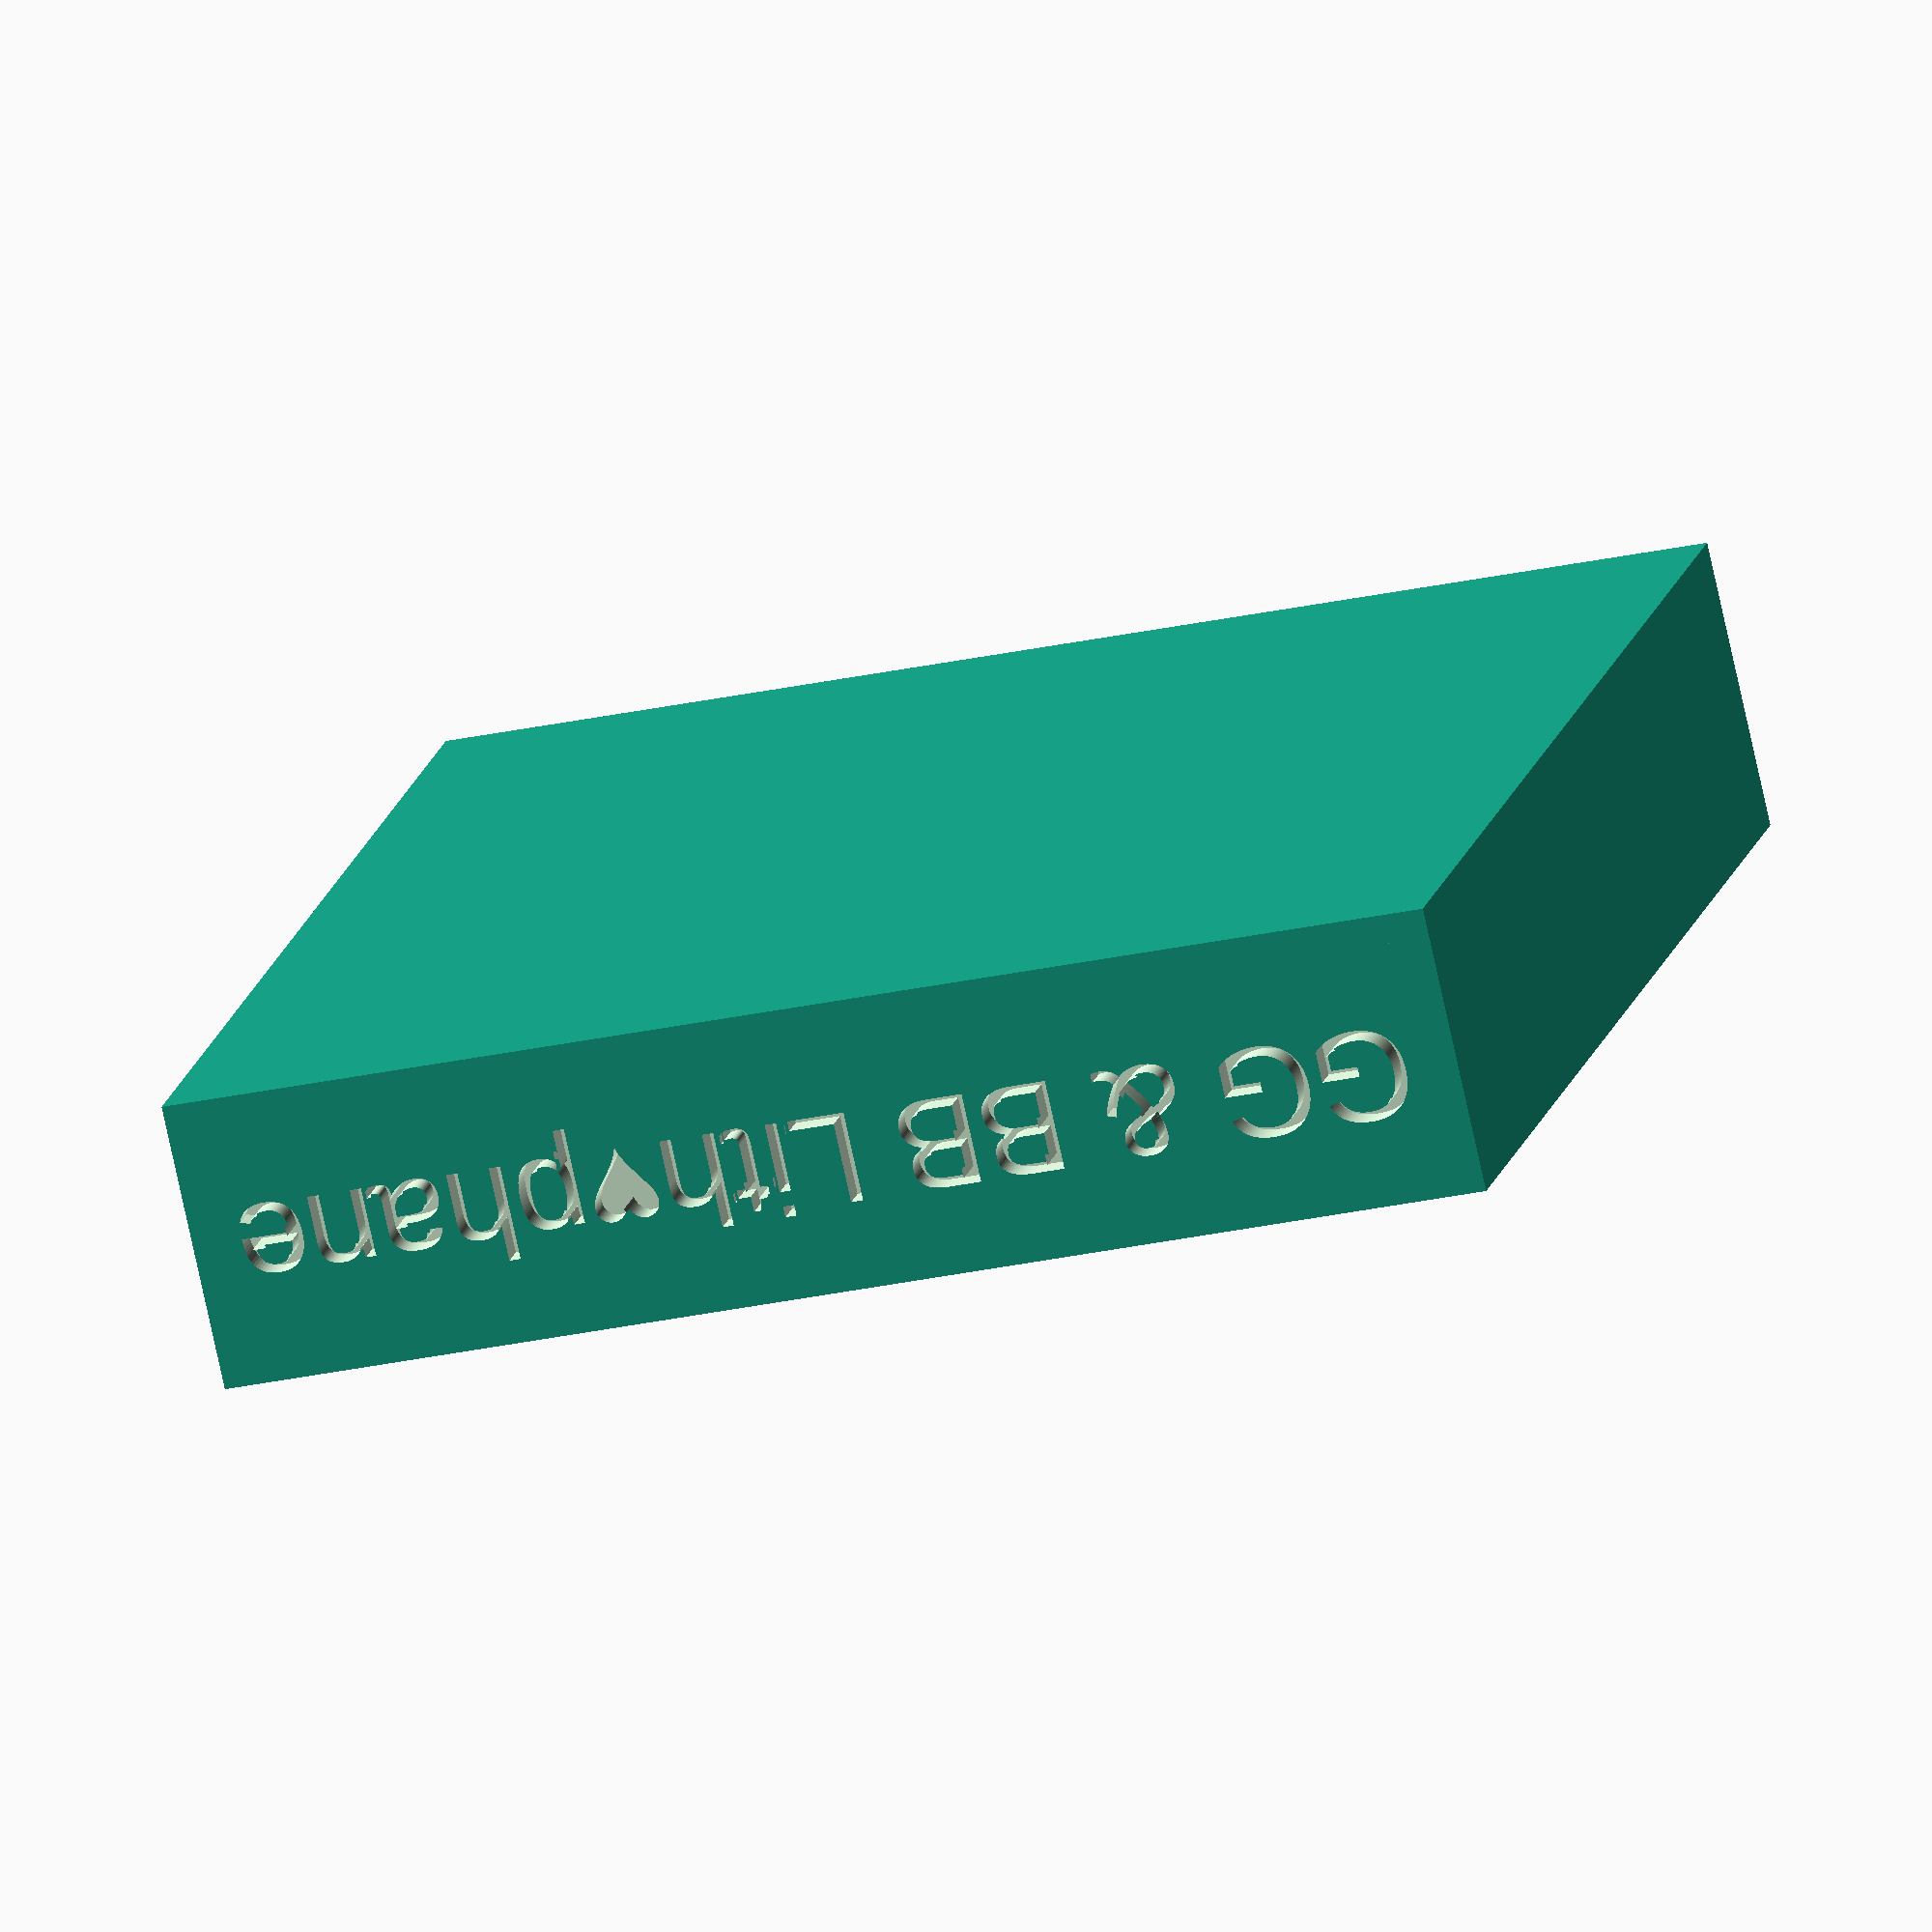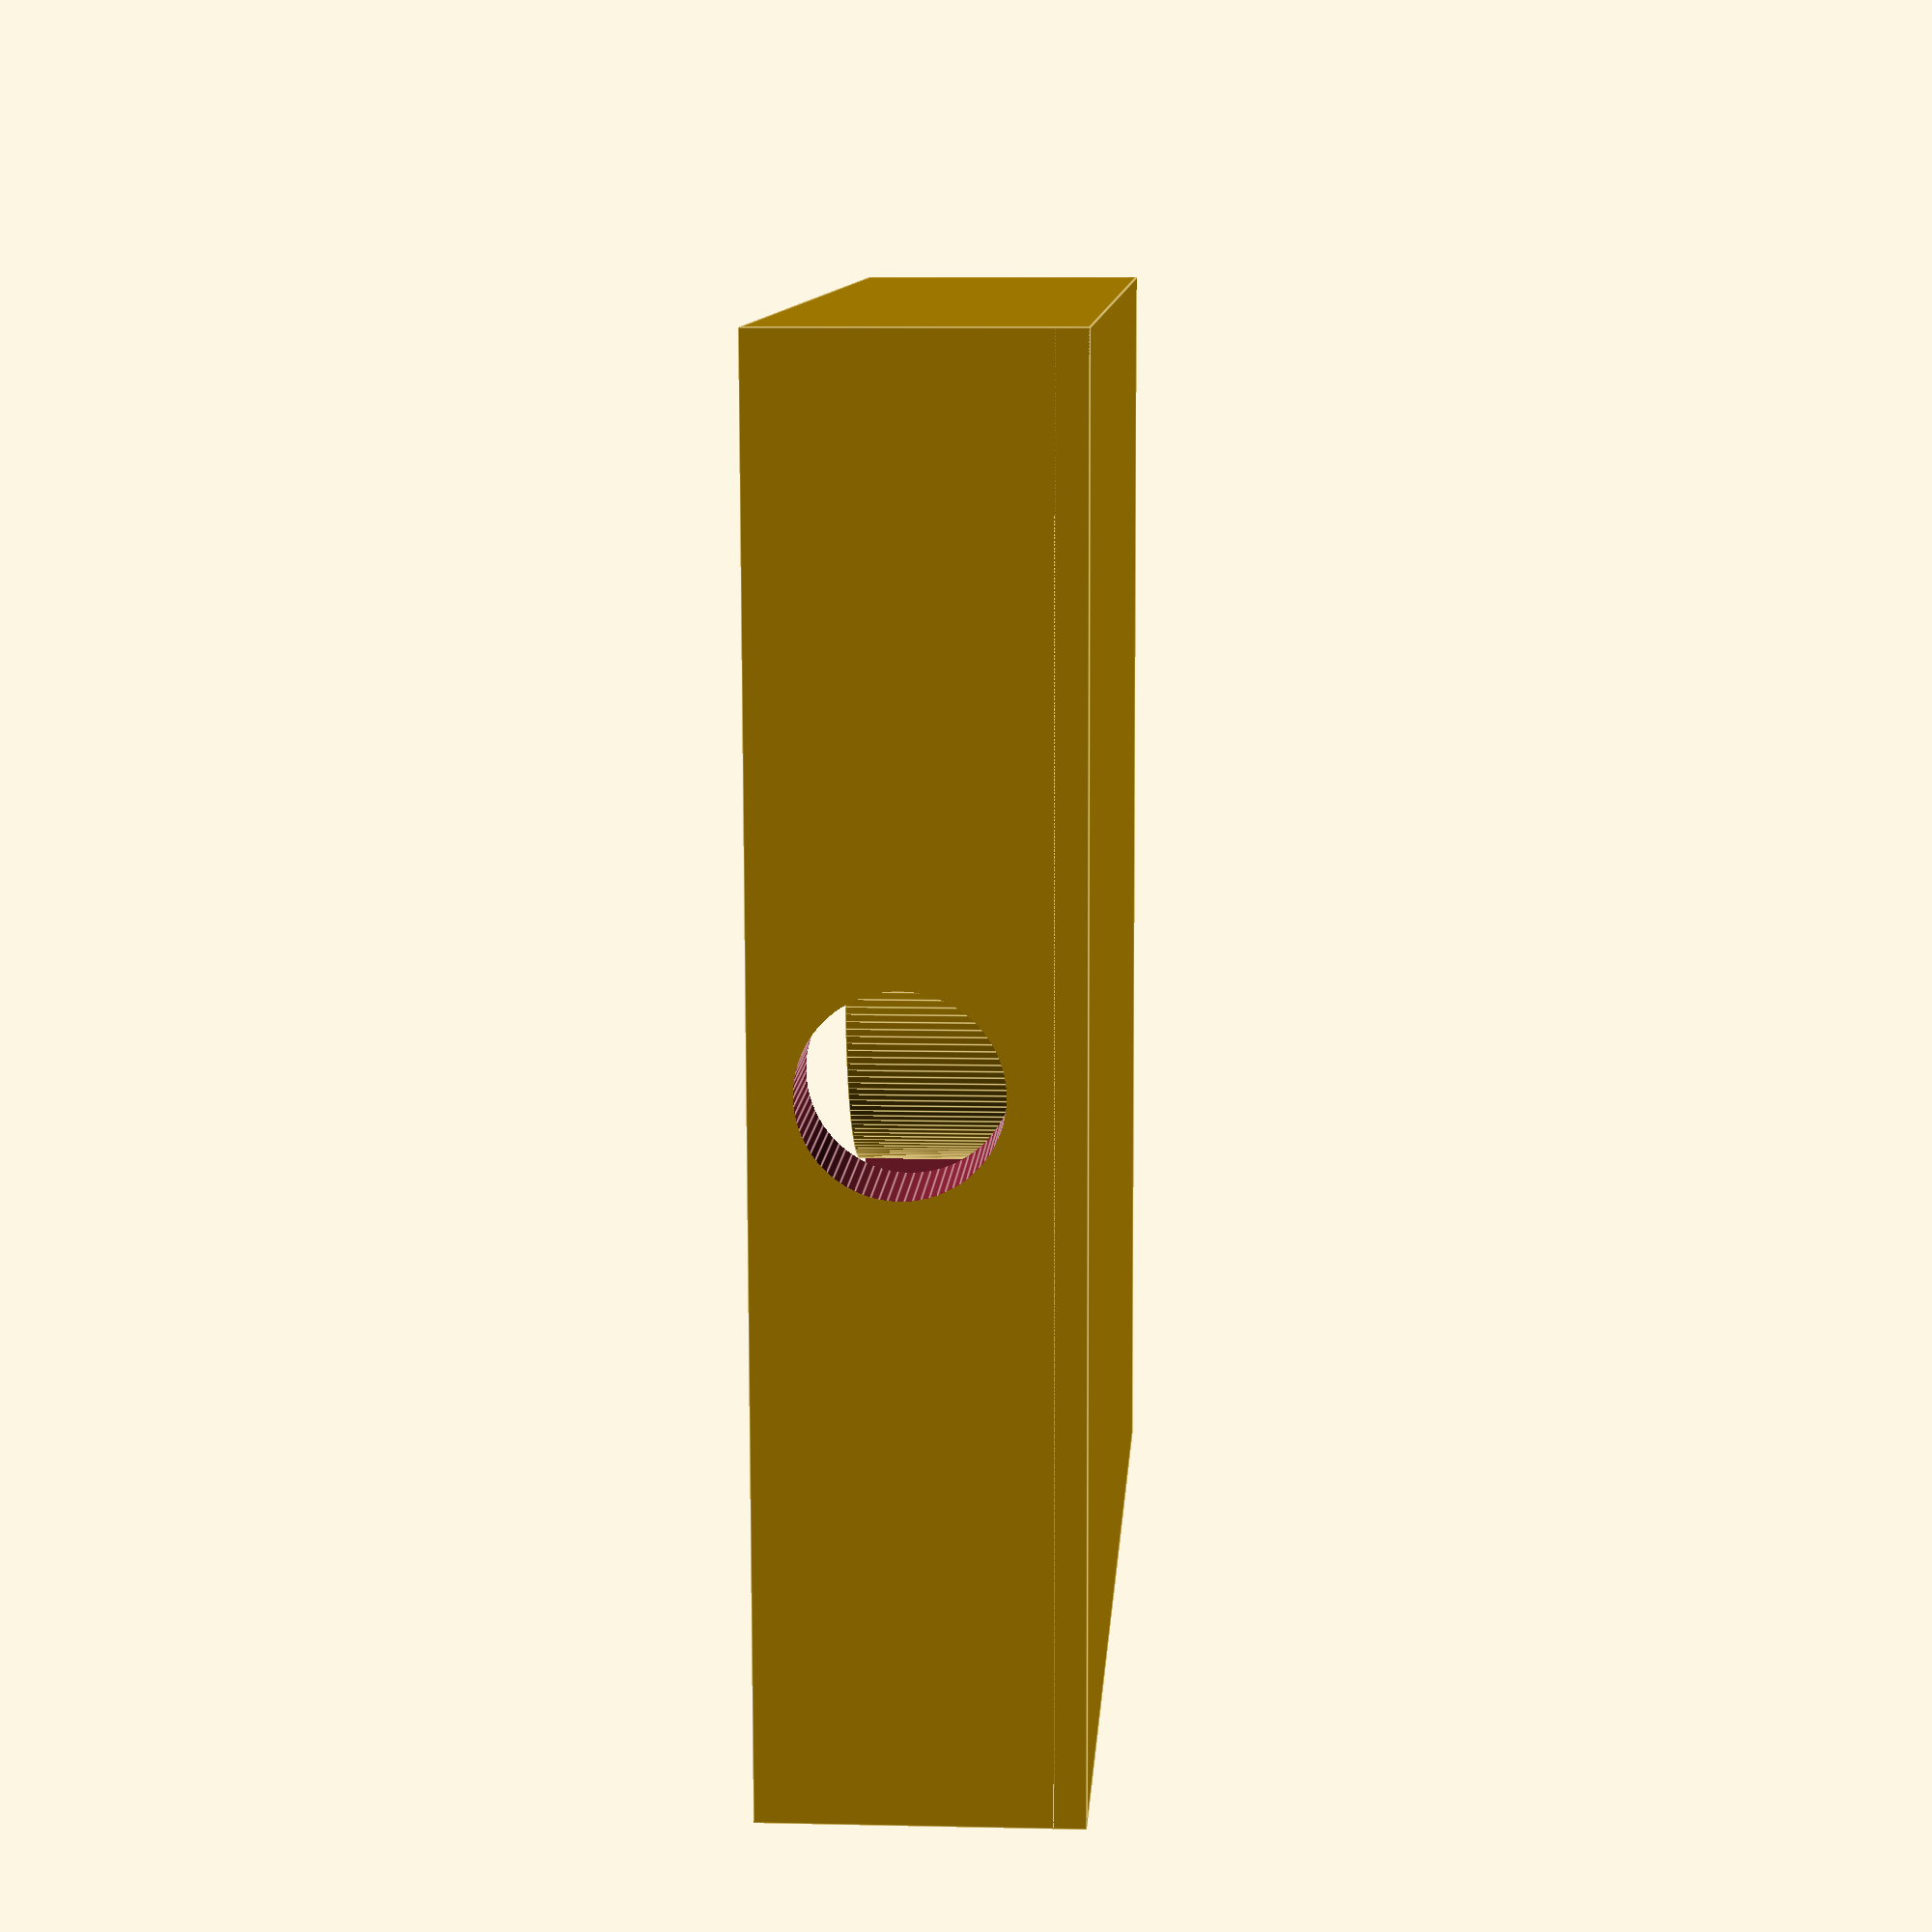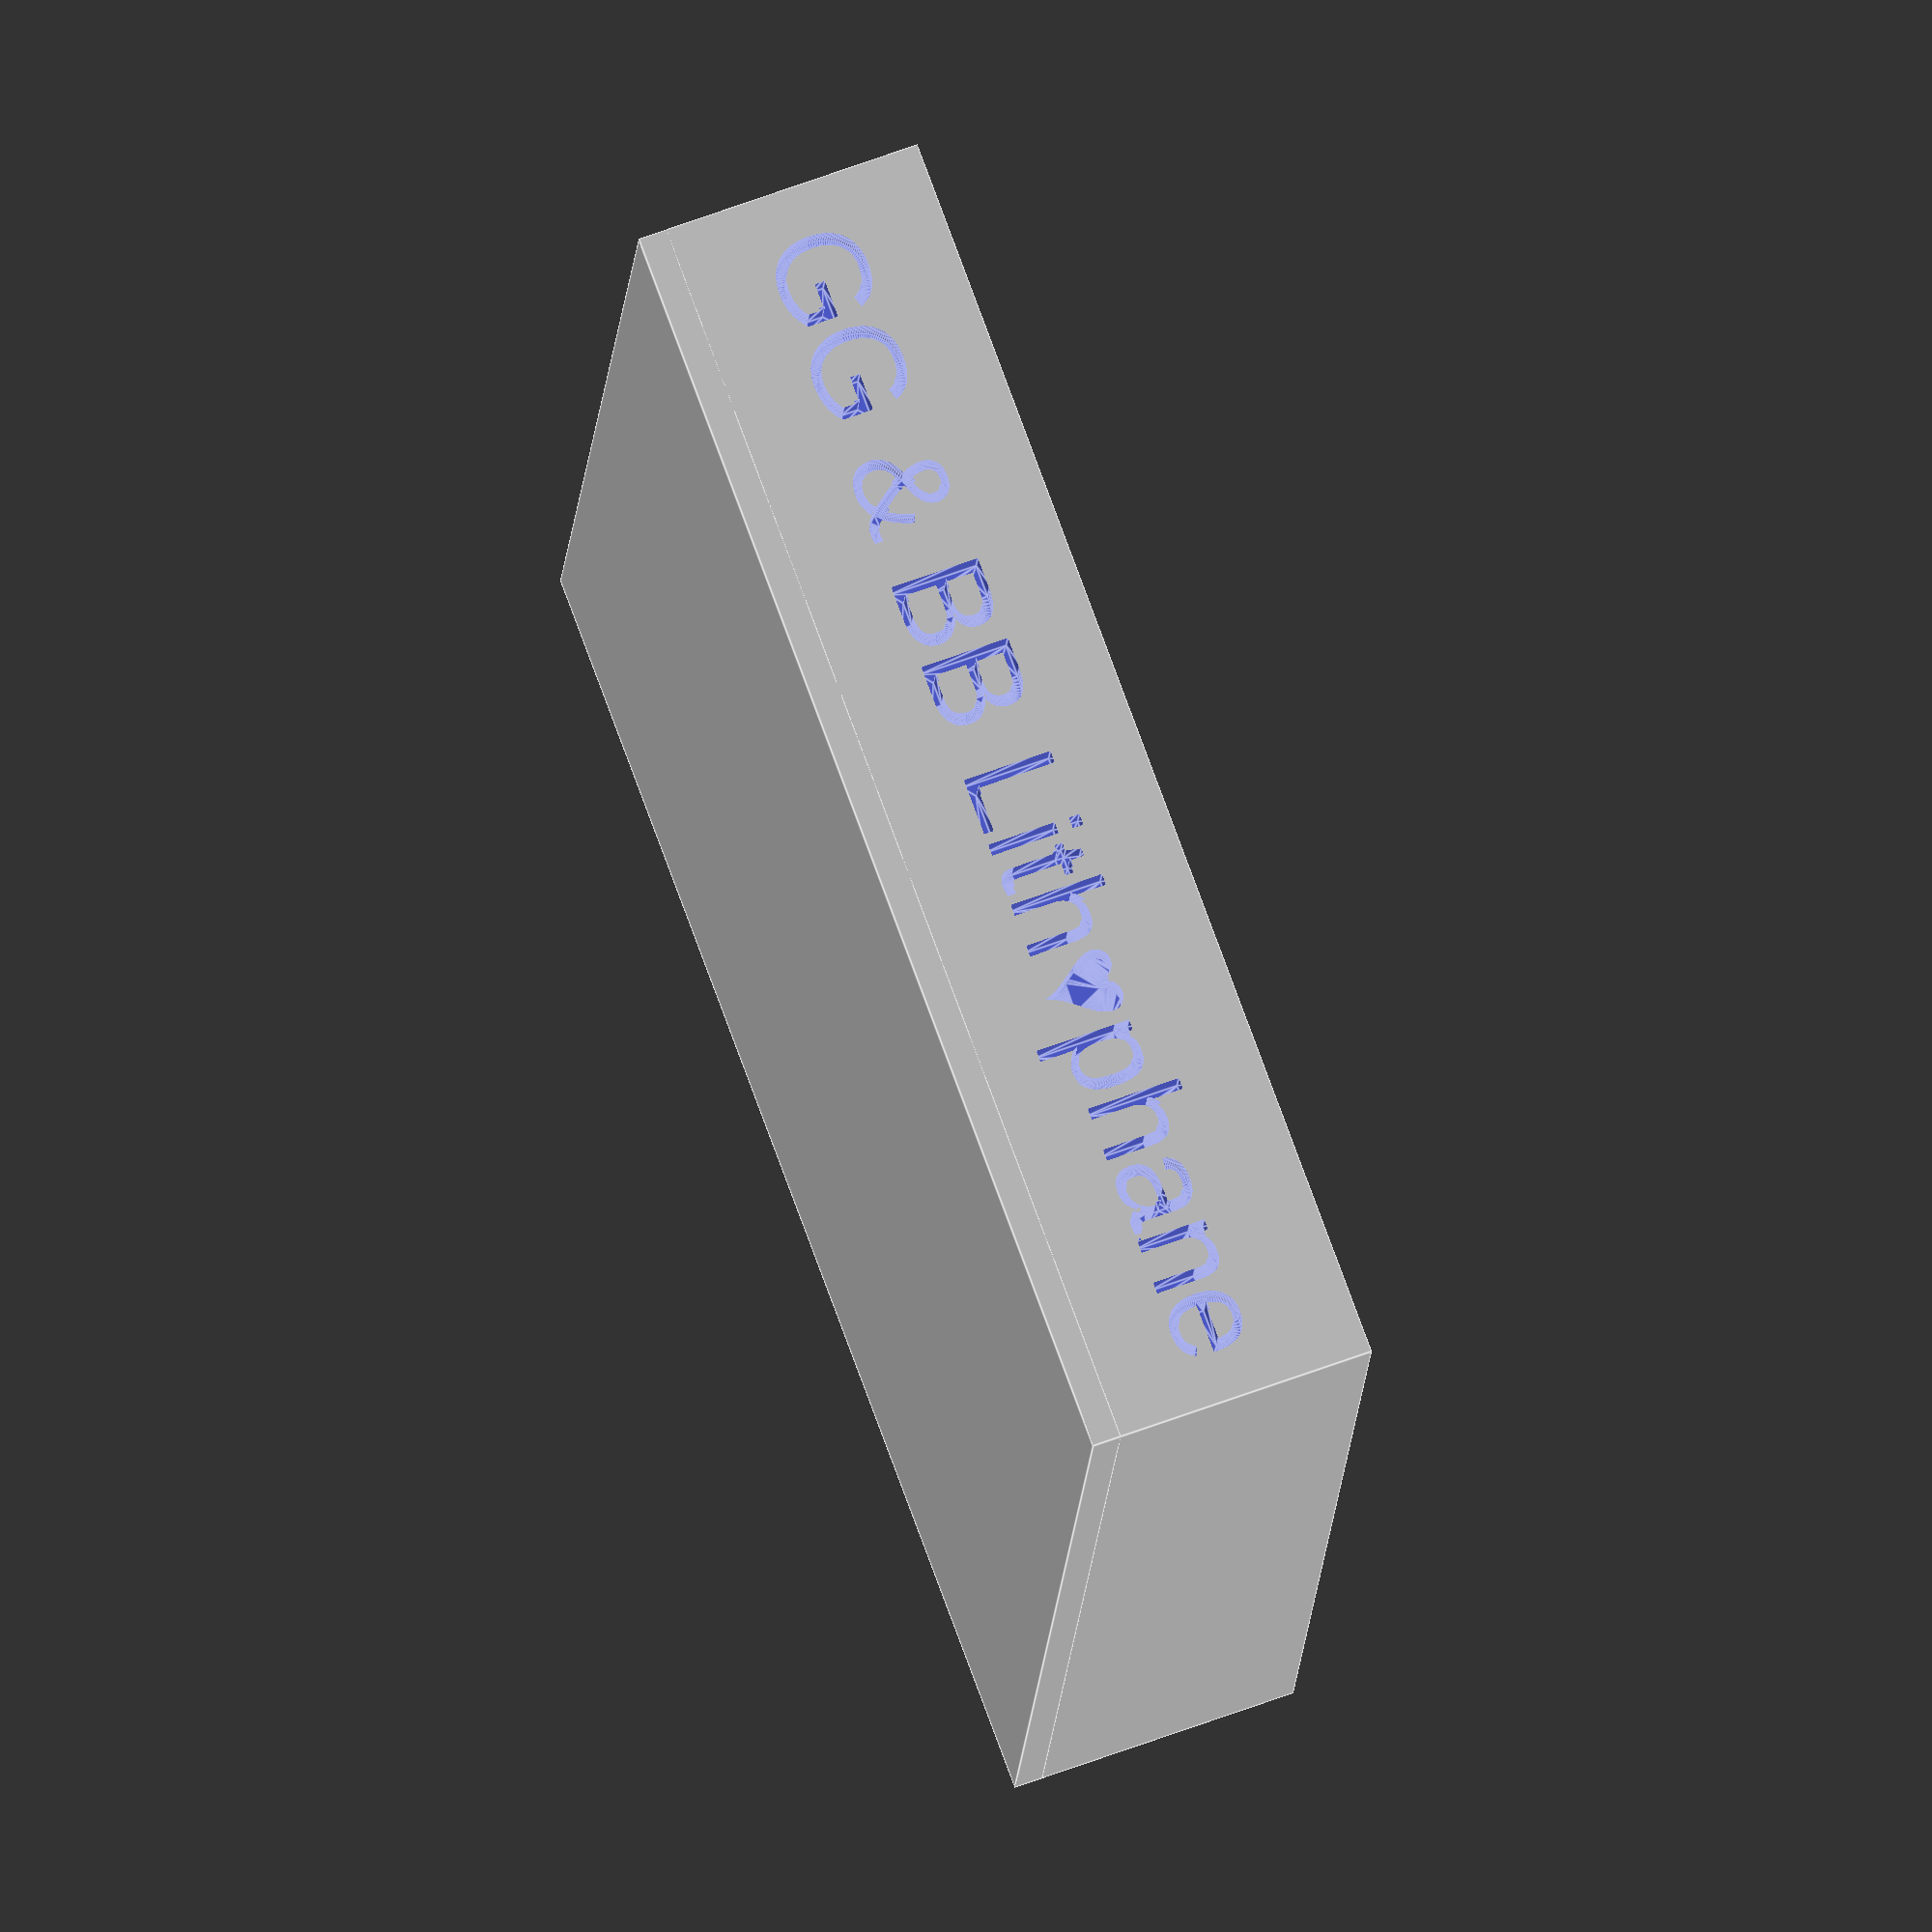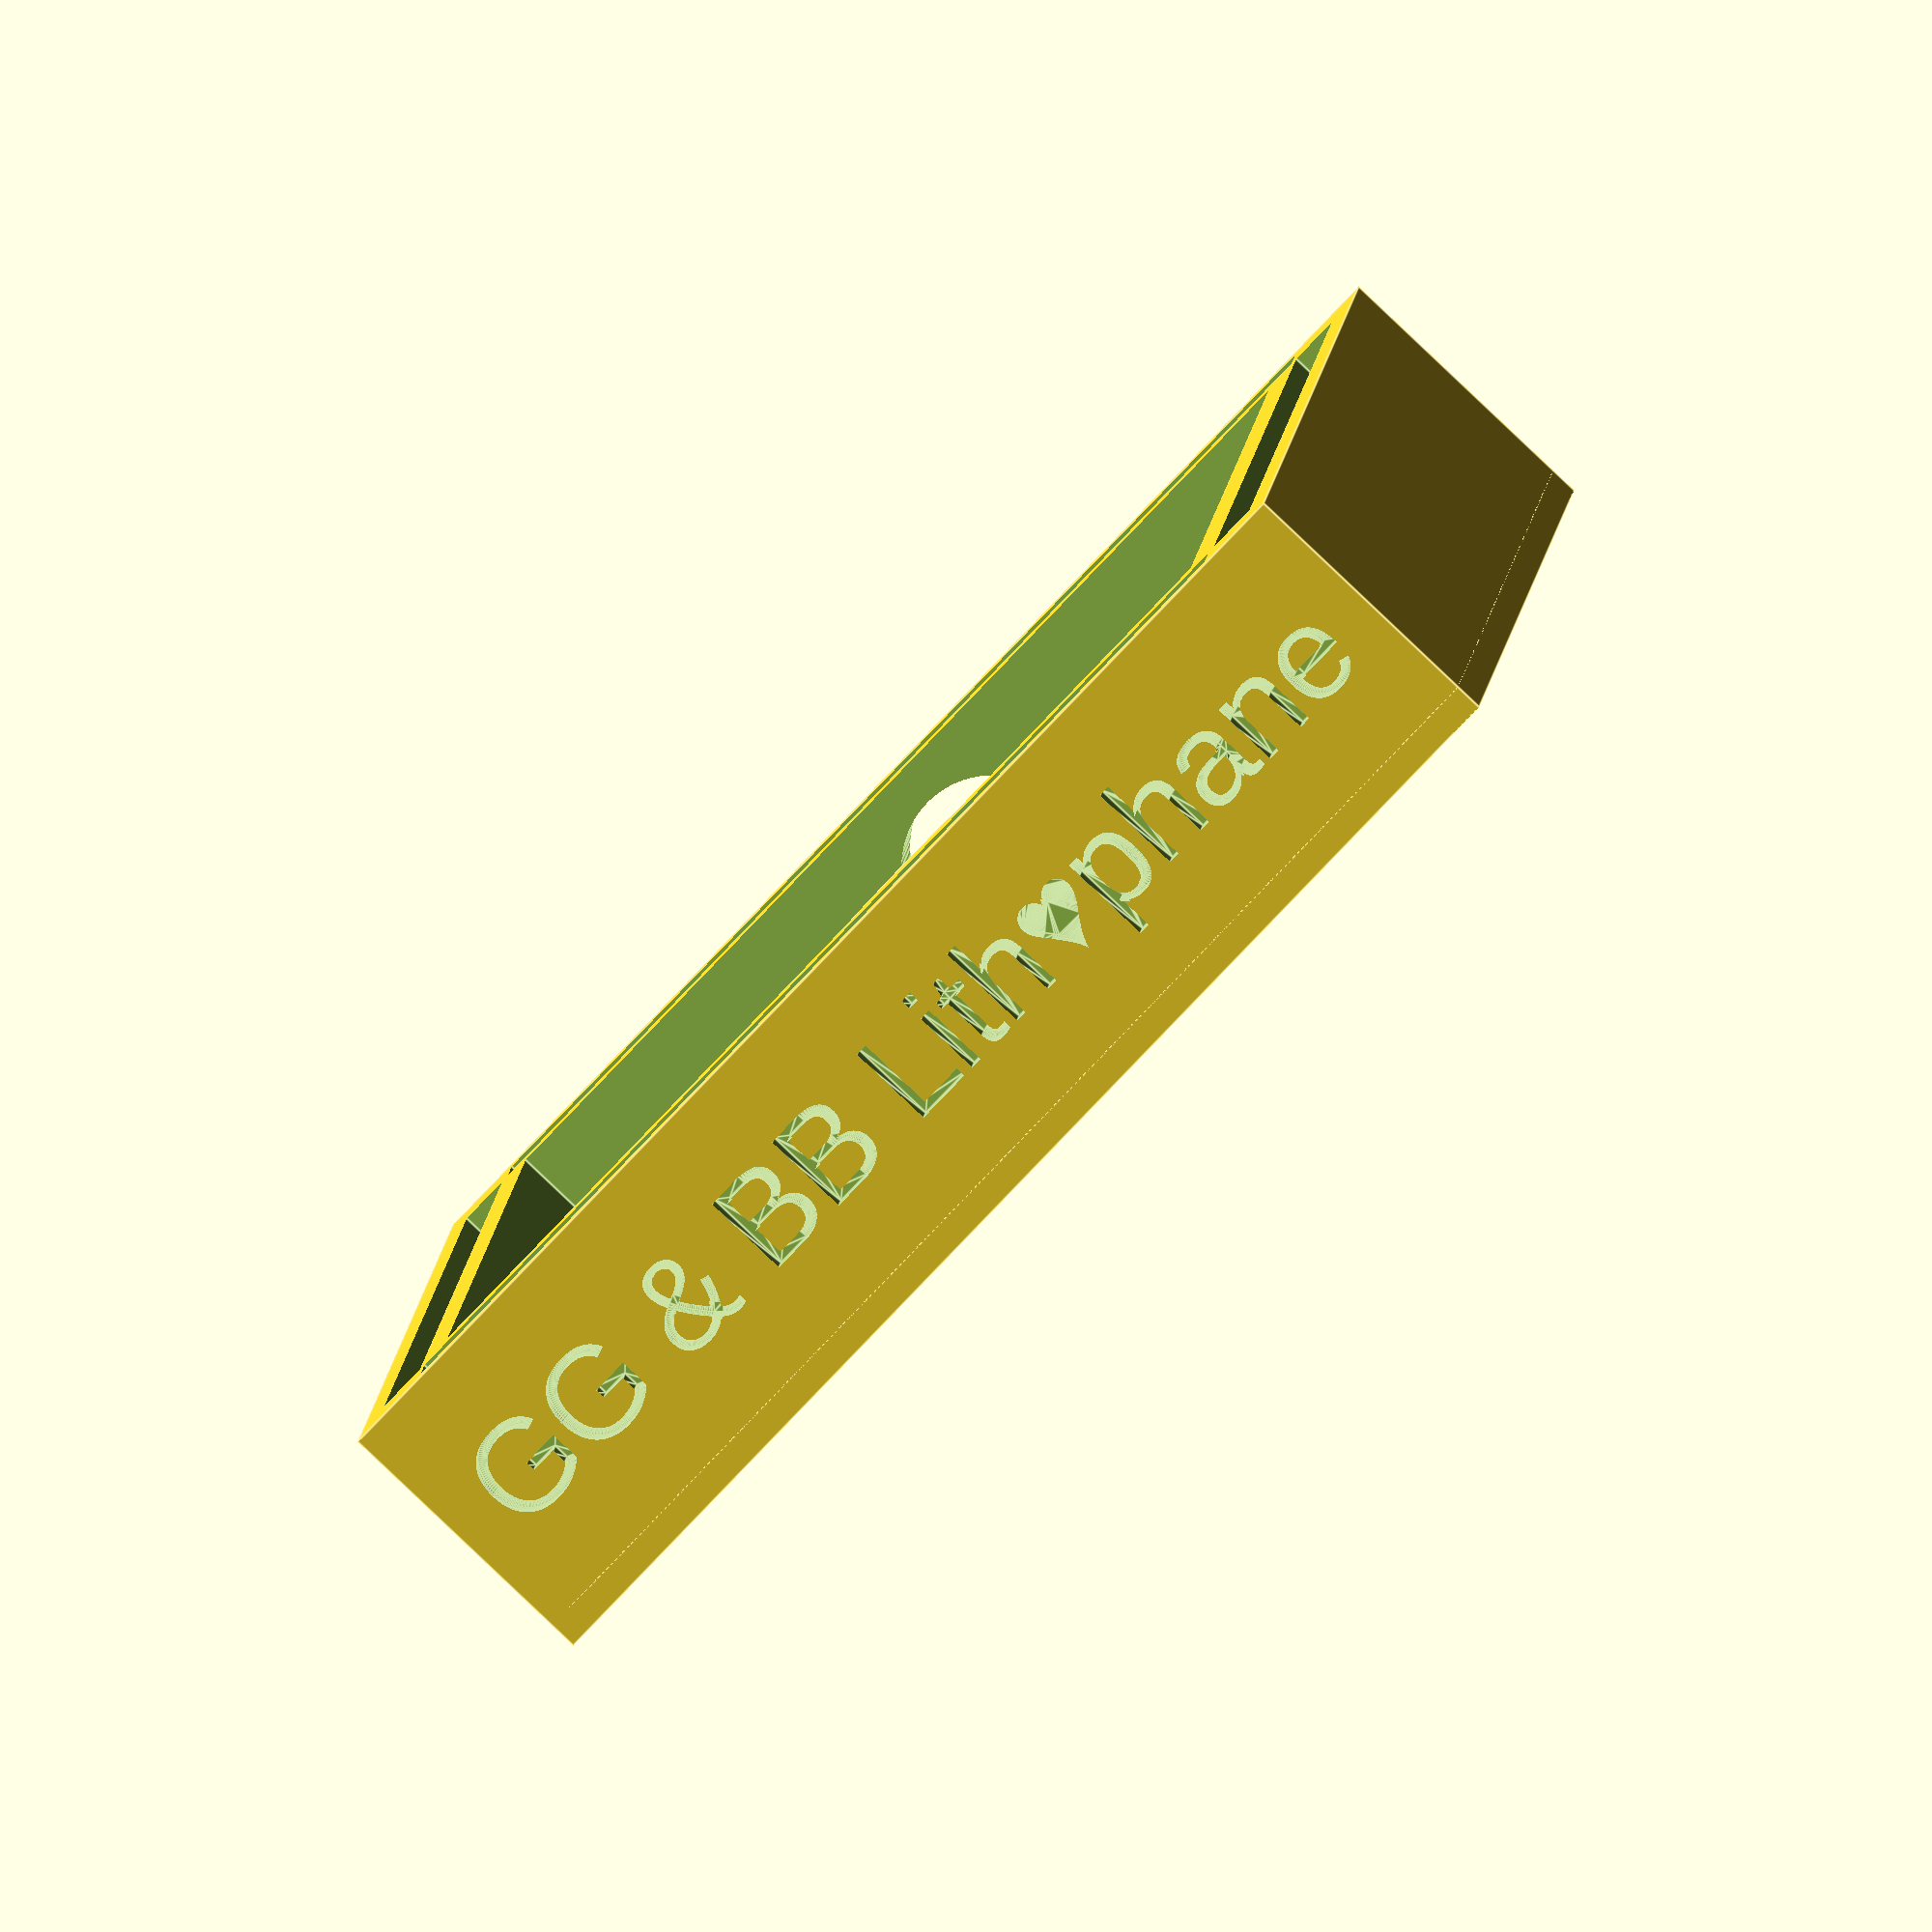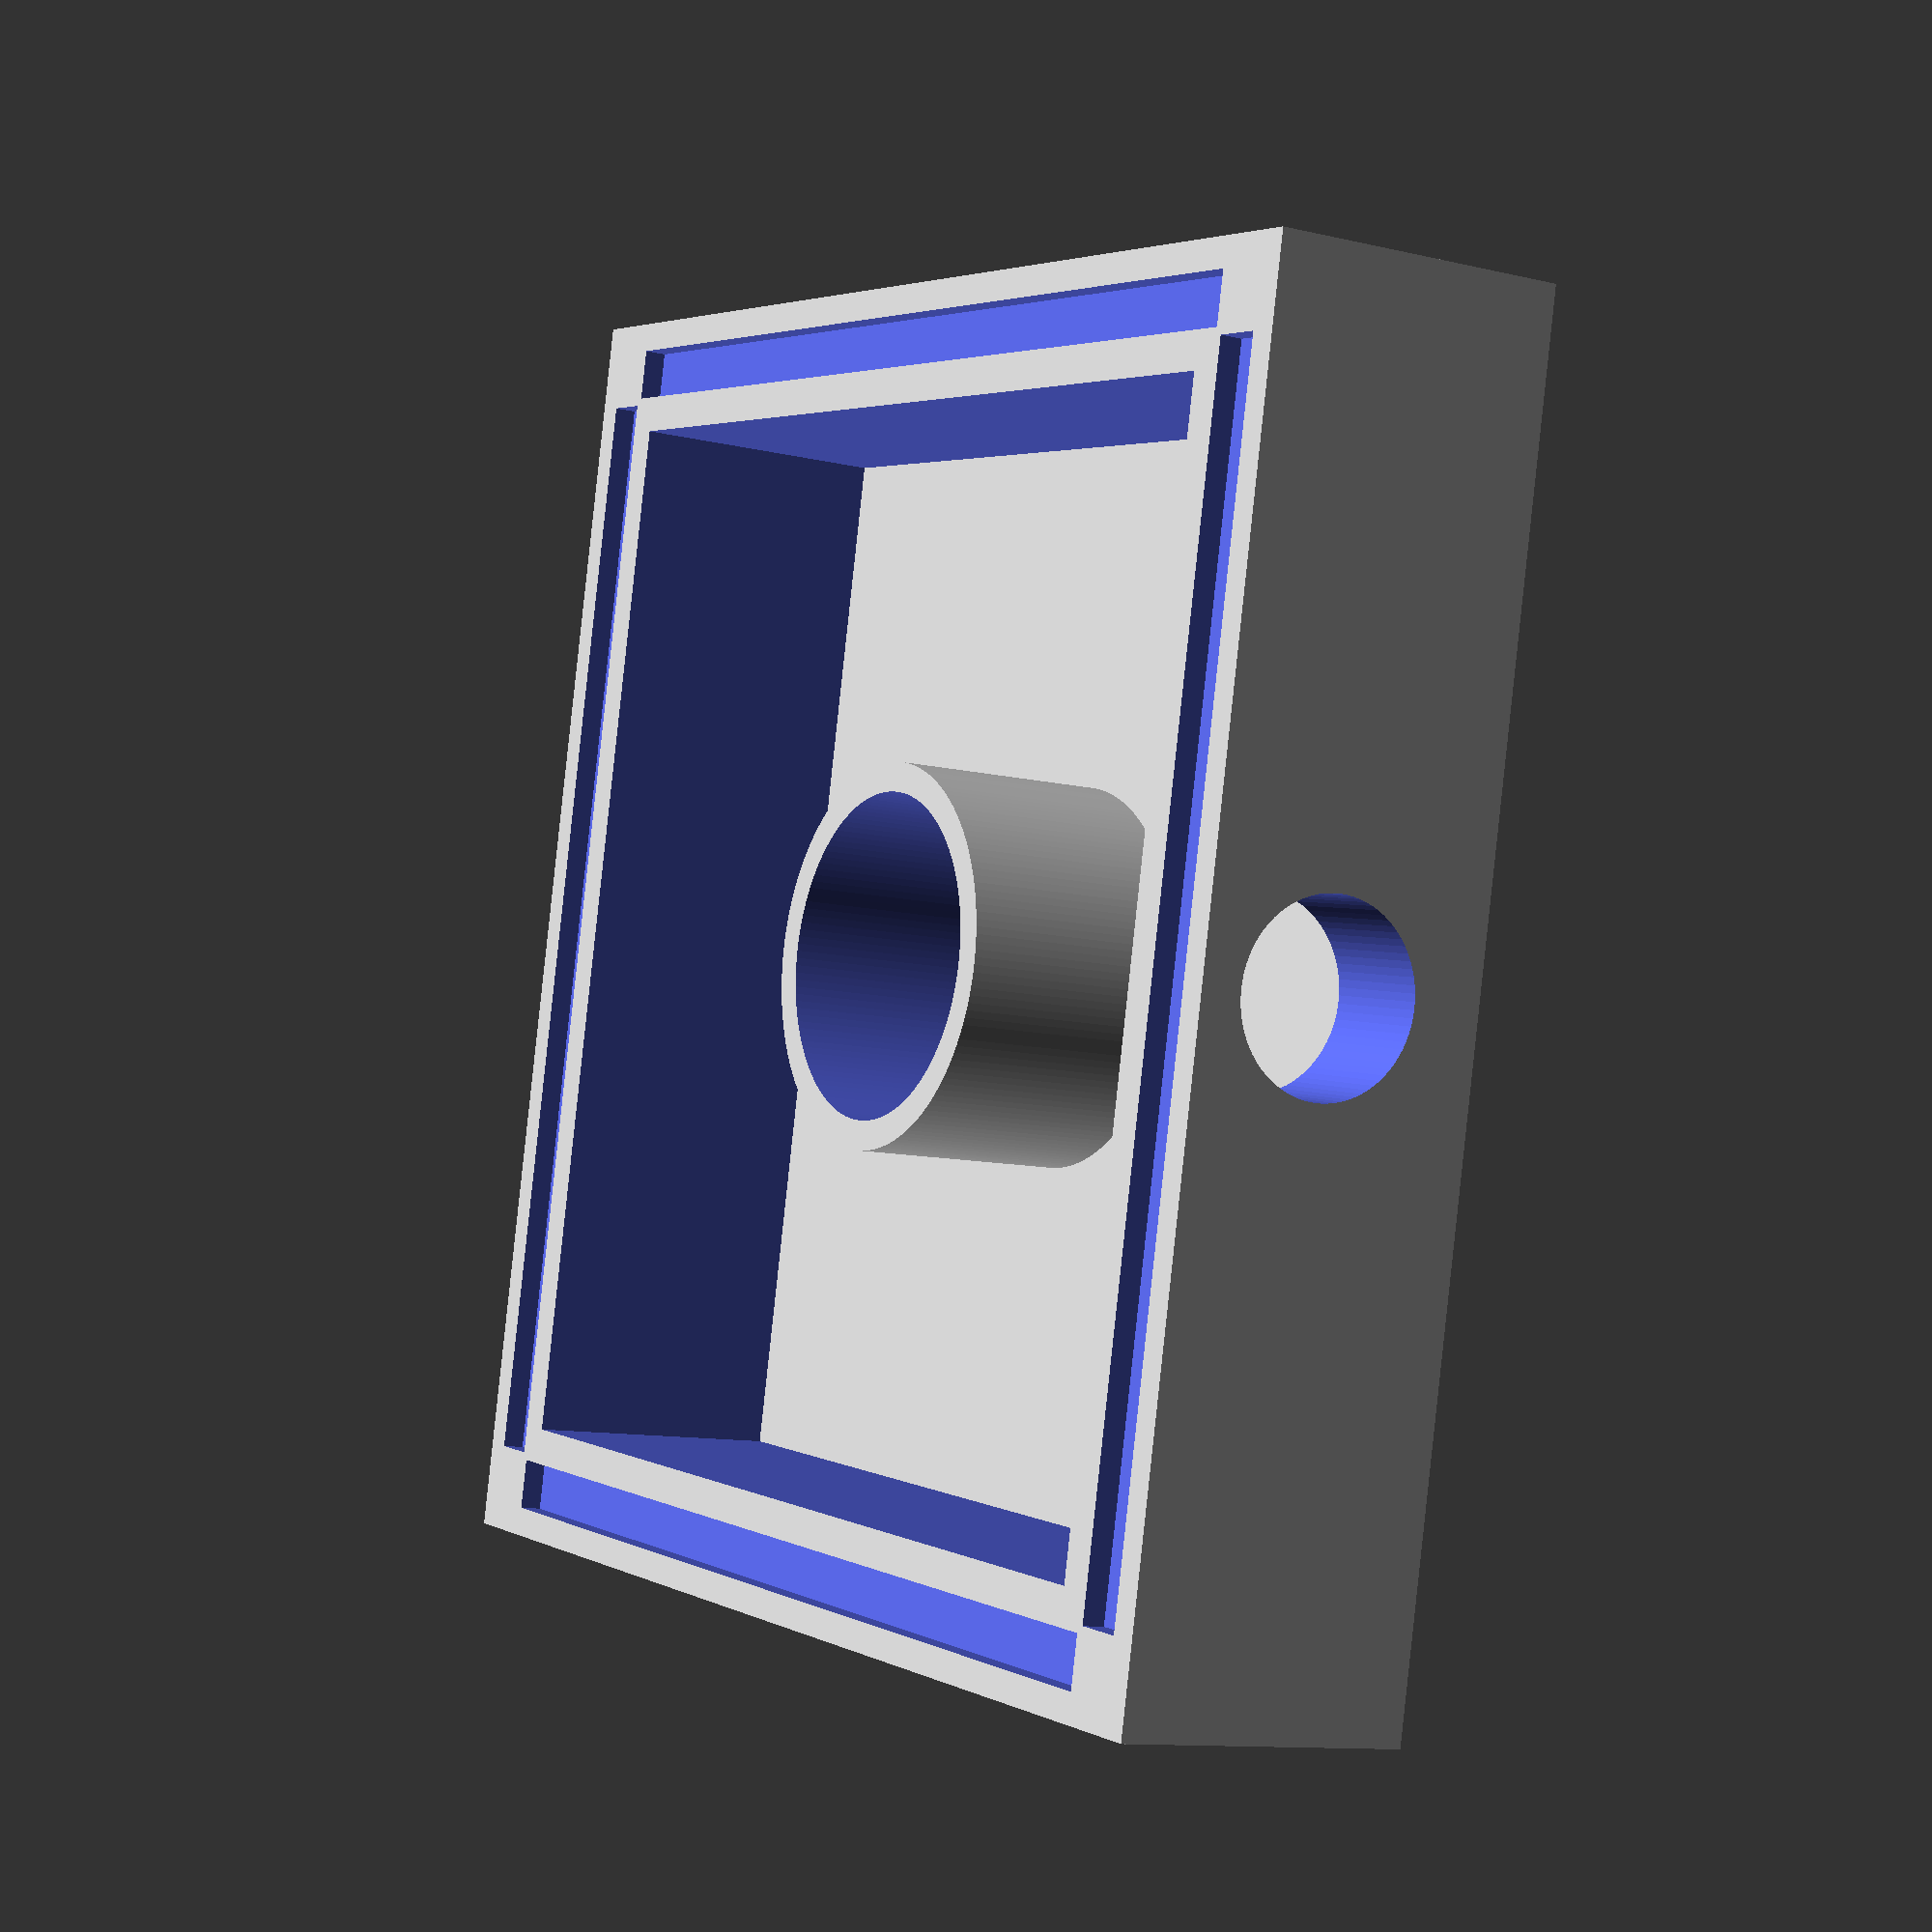
<openscad>
$fa=0.5; // default minimum facet angle is now 0.5
$fs=0.5; // default minimum facet size is now 0.5 mm

base_ext = 89;
base_height = 20;
base_floor = 2;
base_border = 8;
base_int = base_ext - 2 * base_border;
slit_width = 77;
slit_border = 2;   // Distance between exterior or box to start of slit;
slit_height = 3.5;
slit_depth = 1.5;

power_diameter = 12.5;
power_clearance = 9;  // from floor to center

center_tube_d = 26;
center_tube_tickness = 2;
center_tube_height = 15;

text_depth = 2;
text = "GG & BB Lith♥phane";

difference() {
    union() {
        // Main block
        translate([0, 0, base_height/2]) cube([base_ext, base_ext, base_height], center=true);
    }
    // center
    translate([0, 0, base_height/2]) cube([base_int, base_int, base_height+2], center=true);
    // slits
    for (angle = [0:90:359]) {
        rotate([0, 0, angle]) translate([0, base_ext/2-slit_height/2-slit_border, base_height-slit_depth/2+0.5]) cube([slit_width, slit_height, slit_depth+1], center=true);
    }
    // Power hole
    translate([0, -base_ext/2-1, base_floor+power_clearance]) rotate([-90, 0, 0]) cylinder(d = power_diameter, h = base_border + 2);
    translate([0, base_ext/2-text_depth, base_height/2]) rotate([0, 0, 180]) rotate([90, 0, 0]) linear_extrude(height=text_depth+1) scale(0.65) text(text, valign = "center", halign = "center");
}
// floor
translate([0, 0, base_floor/2]) cube([base_ext, base_ext, base_floor], center=true);
difference() {
    translate([0, 0, base_floor]) cylinder(d = center_tube_d, h = center_tube_height);
    translate([0, 0, base_floor]) cylinder(d = center_tube_d - center_tube_tickness * 2, h = center_tube_height+1);
}



</openscad>
<views>
elev=256.3 azim=347.3 roll=347.7 proj=o view=wireframe
elev=172.2 azim=92.1 roll=86.3 proj=p view=edges
elev=294.2 azim=350.2 roll=249.6 proj=o view=edges
elev=84.9 azim=186.0 roll=46.5 proj=o view=edges
elev=10.9 azim=282.0 roll=59.1 proj=p view=wireframe
</views>
